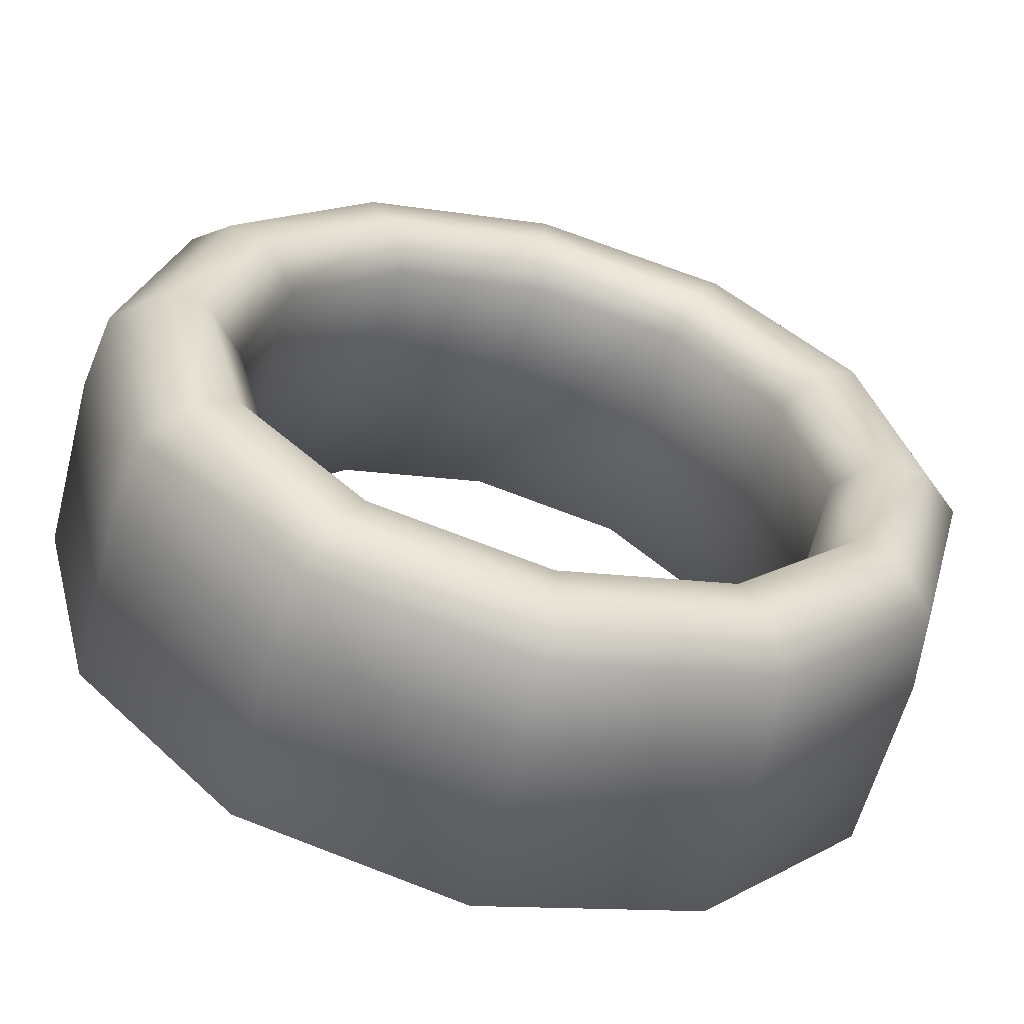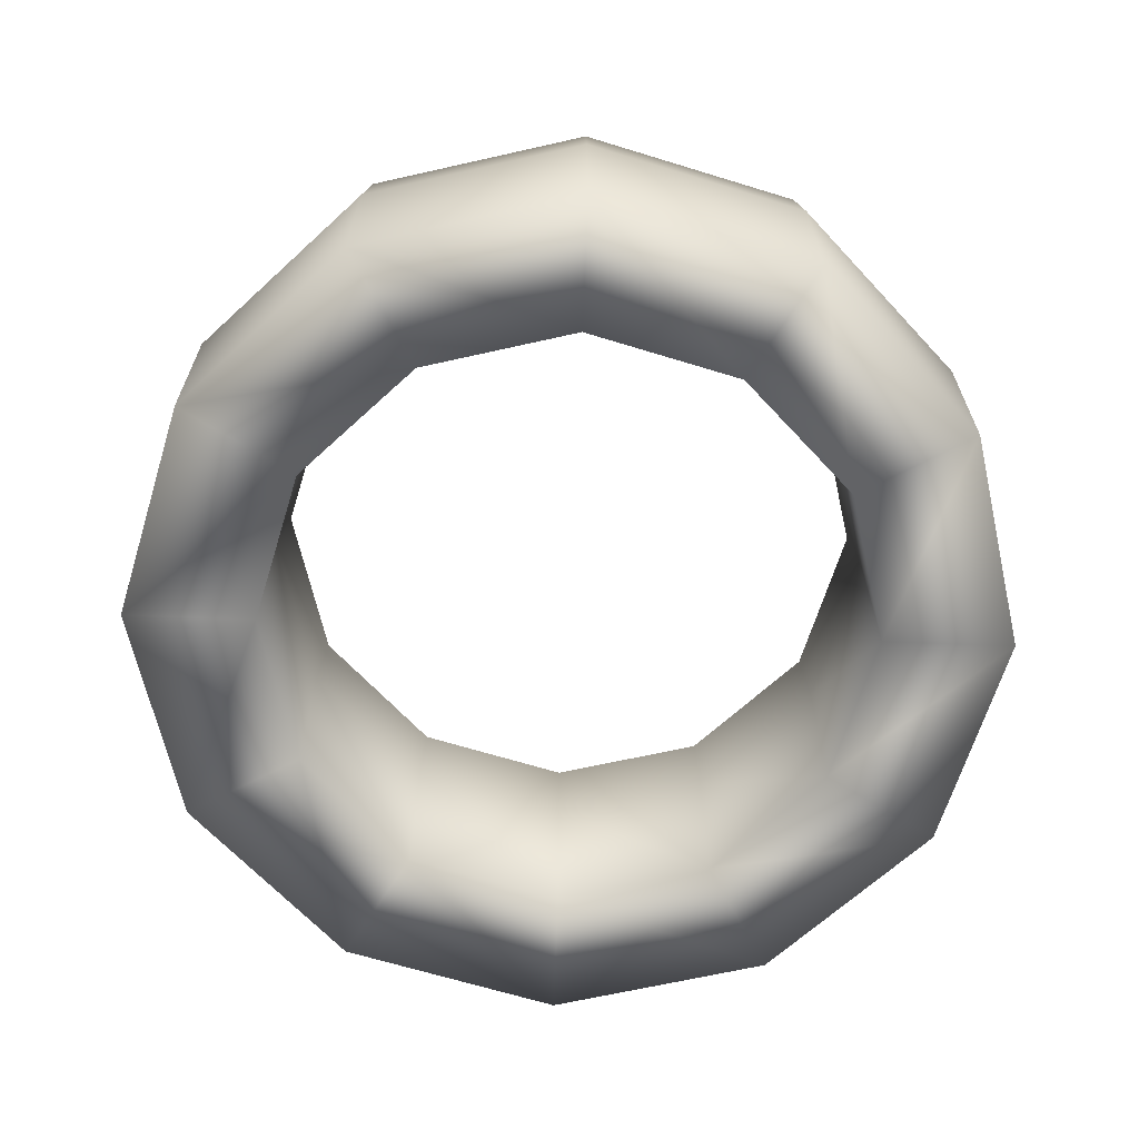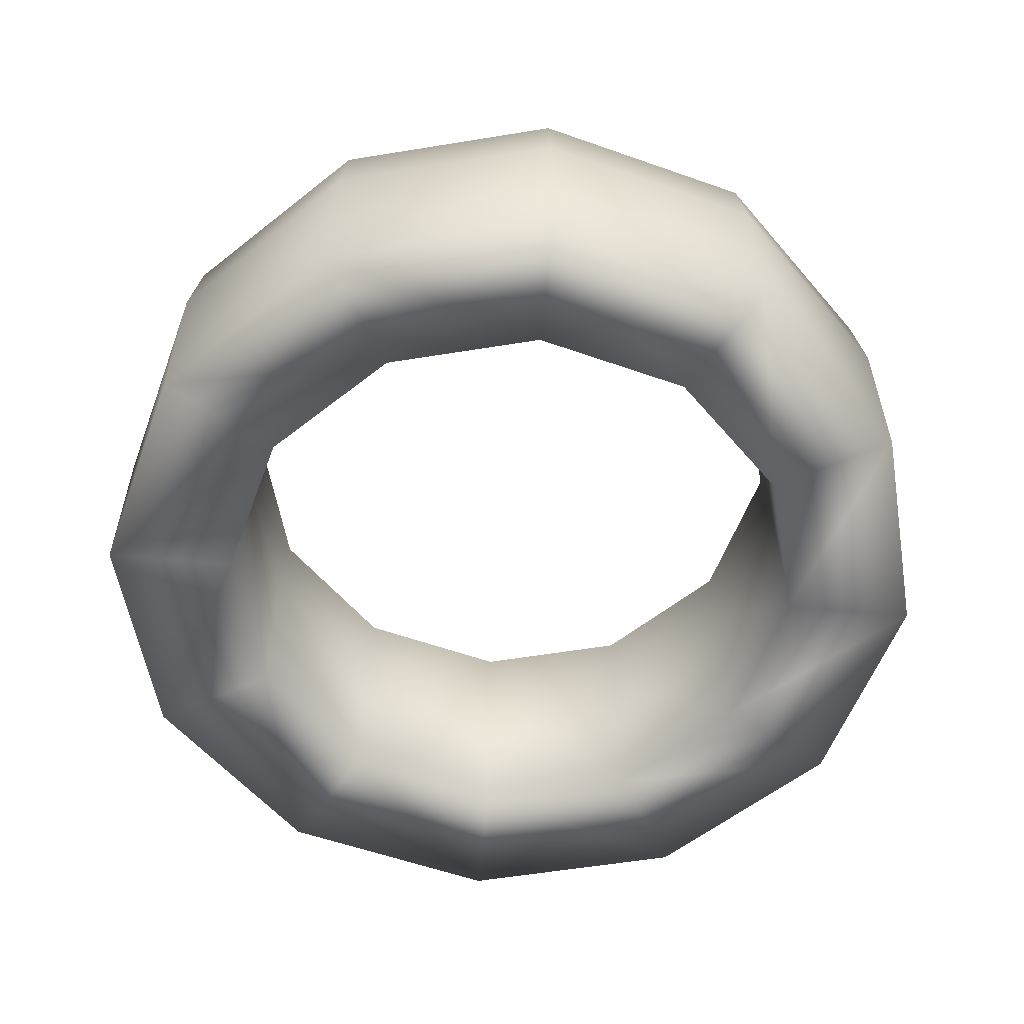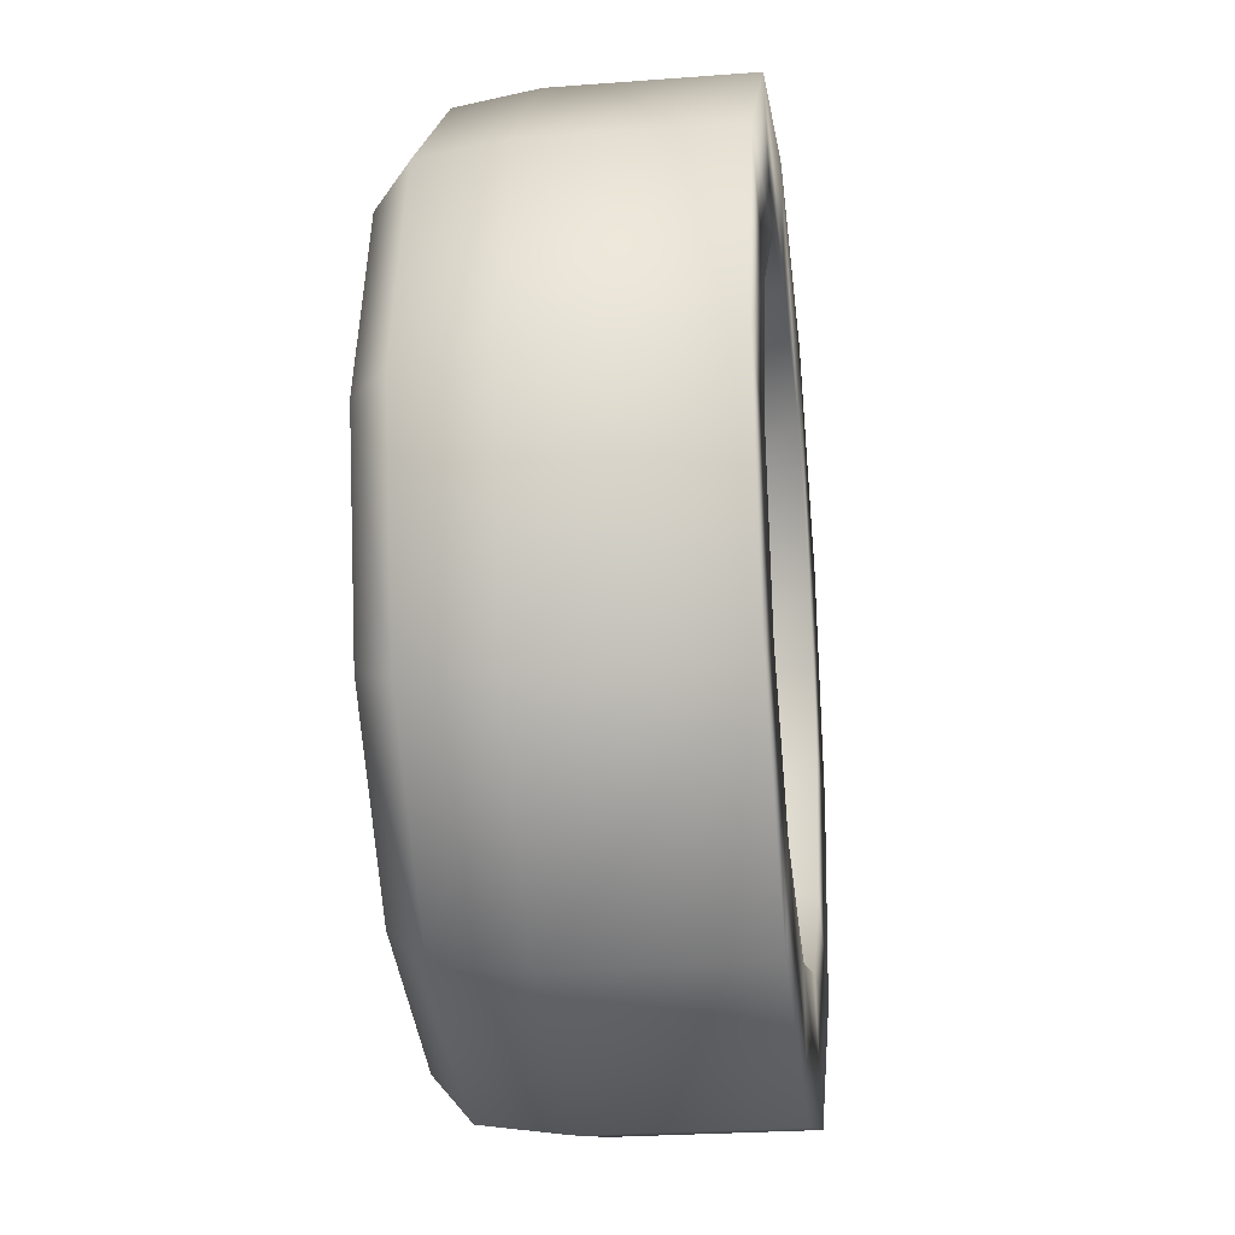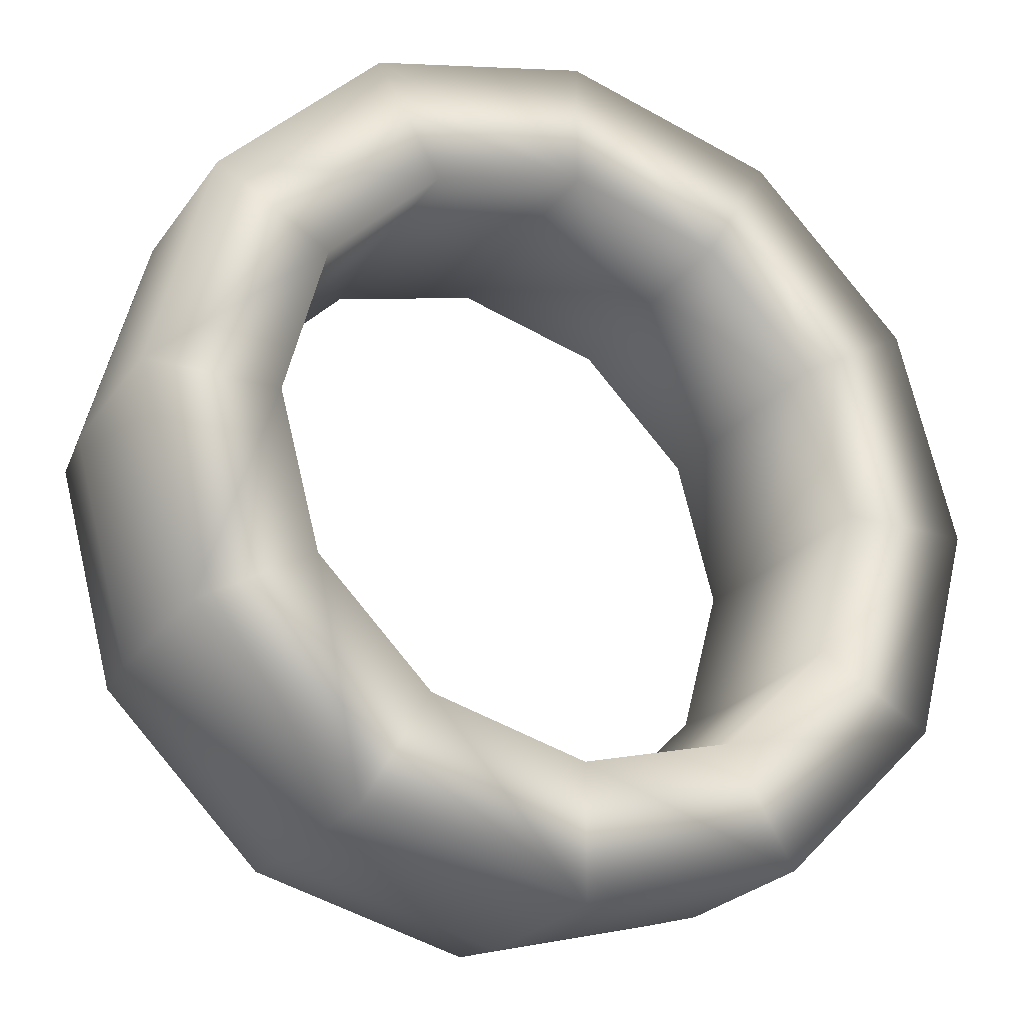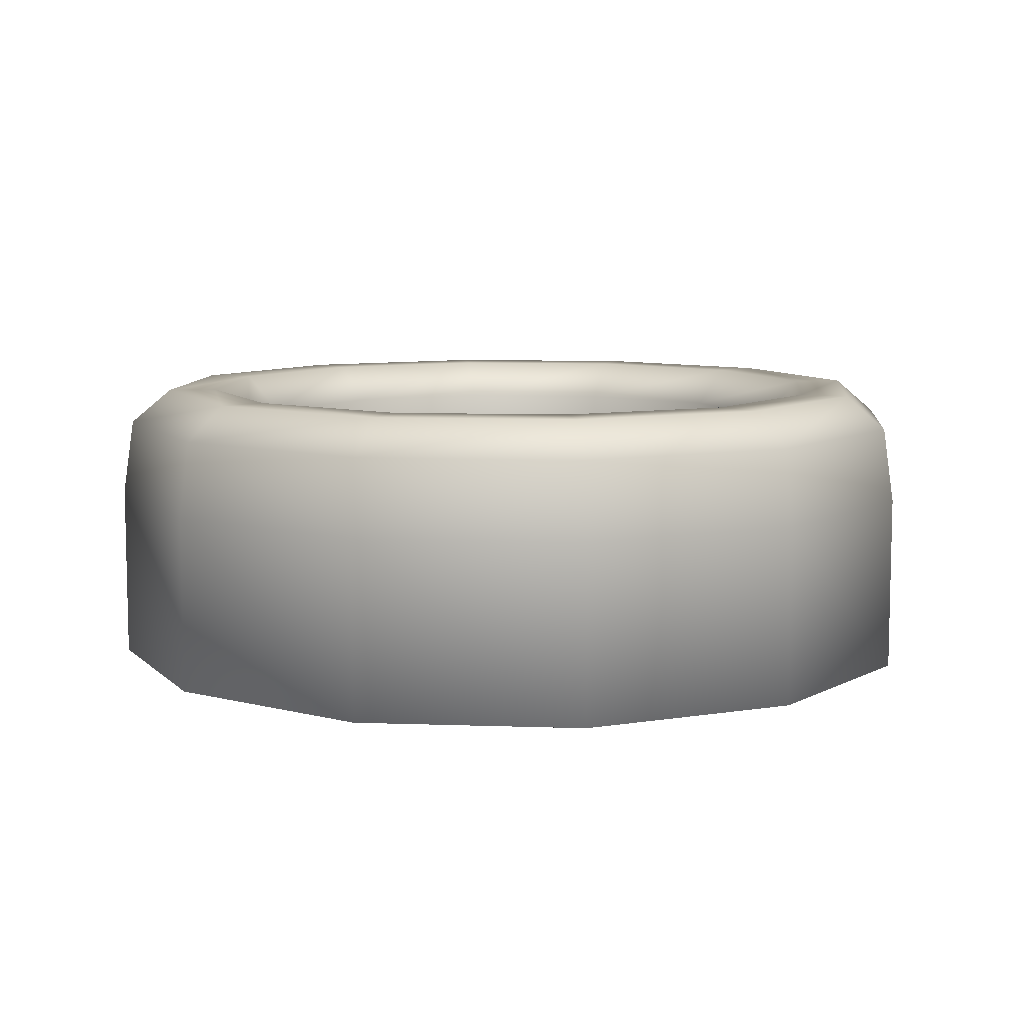
<metadata>
{"format":"obj","ext":"obj","renderer":"f3d","projection":"perspective","resolution":1024,"background":"white","views":[{"elev":-59.3,"azim":165.4,"up":"+Z"},{"elev":-65.9,"azim":-32.2,"up":"+Y"},{"elev":-56.7,"azim":-155.3,"up":"+Y"},{"elev":-25.4,"azim":-83.0,"up":"+Z"},{"elev":-24.5,"azim":-26.8,"up":"+Z"},{"elev":8.4,"azim":-129.4,"up":"+Y"}]}
</metadata>
<code>
g default
v 1.49 -0.7105 -0.002097
v 1.29 -0.7105 -0.7476
v 0.7445 -0.7105 -1.293
v -0.001089 -0.7105 -1.493
v -0.7466 -0.7105 -1.293
v -1.292 -0.7105 -0.7476
v -1.492 -0.7105 -0.002097
v -1.292 -0.7105 0.7434
v -0.7466 -0.7105 1.289
v -0.001089 -0.7105 1.489
v 0.7445 -0.7105 1.289
v 1.29 -0.7105 0.7434
v 1.49 0.1704 -0.002097
v 1.29 0.1704 -0.7476
v 0.7445 0.1704 -1.293
v -0.001089 0.1704 -1.493
v -0.7466 0.1704 -1.293
v -1.292 0.1704 -0.7476
v -1.492 0.1704 -0.002097
v -1.292 0.1704 0.7434
v -0.7466 0.1704 1.289
v -0.001089 0.1704 1.489
v 0.7445 0.1704 1.289
v 1.29 0.1704 0.7434
v 2.129 0.1704 -0.002097
v 1.844 0.1704 -1.067
v 1.064 0.1704 -1.847
v -0.001089 0.1704 -2.132
v -1.066 0.1704 -1.847
v -1.846 0.1704 -1.067
v -2.131 0.1704 -0.002097
v -1.846 0.1704 1.063
v -1.066 0.1704 1.843
v -0.001089 0.1704 2.128
v 1.064 0.1704 1.843
v 1.844 0.1704 1.063
v 2.129 -0.7105 -0.002097
v 1.844 -0.7105 -1.067
v 1.064 -0.7105 -1.847
v -0.001089 -0.7105 -2.132
v -1.066 -0.7105 -1.847
v -1.846 -0.7105 -1.067
v -2.131 -0.7105 -0.002097
v -1.846 -0.7105 1.063
v -1.066 -0.7105 1.843
v -0.001089 -0.7105 2.128
v 1.064 -0.7105 1.843
v 1.844 -0.7105 1.063
v 1.633 0.7123 -0.002097
v 1.455 0.5226 -0.002097
v 1.26 0.5226 -0.73
v 1.414 0.7123 -0.8191
v 2.076 0.544 -0.002097
v 1.876 0.7123 -0.002097
v 1.624 0.7123 -0.9404
v 1.797 0.544 -1.04
v 0.7268 0.5226 -1.263
v 0.8159 0.7123 -1.417
v 0.9372 0.7123 -1.627
v 1.037 0.544 -1.8
v -0.001089 0.5226 -1.458
v -0.001089 0.7123 -1.636
v -0.001089 0.7123 -1.879
v -0.001089 0.544 -2.079
v -0.729 0.5226 -1.263
v -0.8181 0.7123 -1.417
v -0.9394 0.7123 -1.627
v -1.039 0.544 -1.8
v -1.262 0.5226 -0.73
v -1.416 0.7123 -0.8191
v -1.626 0.7123 -0.9404
v -1.799 0.544 -1.04
v -1.457 0.5226 -0.002097
v -1.635 0.7123 -0.002097
v -1.878 0.7123 -0.002097
v -2.078 0.544 -0.002097
v -1.262 0.5226 0.7258
v -1.416 0.7123 0.8149
v -1.626 0.7123 0.9362
v -1.799 0.544 1.036
v -0.729 0.5226 1.259
v -0.8181 0.7123 1.413
v -0.9394 0.7123 1.623
v -1.039 0.544 1.796
v -0.001089 0.5226 1.454
v -0.001089 0.7123 1.632
v -0.001089 0.7123 1.875
v -0.001089 0.544 2.075
v 0.7268 0.5226 1.259
v 0.8159 0.7123 1.413
v 0.9372 0.7123 1.623
v 1.037 0.544 1.796
v 1.26 0.5226 0.7258
v 1.414 0.7123 0.8149
v 1.624 0.7123 0.9362
v 1.797 0.544 1.036
g initialShadingGroup polySurface87 polySurface86
f 2 1 14
f 14 1 13
f 3 2 15
f 15 2 14
f 4 3 16
f 16 3 15
f 5 4 17
f 17 4 16
f 6 5 18
f 18 5 17
f 7 6 19
f 19 6 18
f 8 7 20
f 20 7 19
f 9 8 21
f 21 8 20
f 10 9 22
f 22 9 21
f 11 10 23
f 23 10 22
f 12 11 24
f 24 11 23
f 1 12 13
f 13 12 24
f 26 25 38
f 38 25 37
f 27 26 39
f 39 26 38
f 28 27 40
f 40 27 39
f 30 29 42
f 42 29 41
f 31 30 43
f 43 30 42
f 32 31 44
f 44 31 43
f 33 32 45
f 45 32 44
f 34 33 46
f 46 33 45
f 36 35 48
f 48 35 47
f 25 36 37
f 37 36 48
f 38 37 2
f 2 37 1
f 39 38 3
f 3 38 2
f 40 39 4
f 4 39 3
f 41 40 5
f 5 40 4
f 42 41 6
f 6 41 5
f 43 42 7
f 7 42 6
f 44 43 8
f 8 43 7
f 45 44 9
f 9 44 8
f 46 45 10
f 10 45 9
f 47 46 11
f 11 46 10
f 48 47 12
f 12 47 11
f 37 48 1
f 1 48 12
f 49 50 94
f 94 50 93
f 50 49 51
f 51 49 52
f 51 52 57
f 57 52 58
f 53 54 96
f 96 54 95
f 54 53 55
f 55 53 56
f 55 56 59
f 59 56 60
f 57 58 61
f 61 58 62
f 59 60 63
f 63 60 64
f 61 62 65
f 65 62 66
f 63 64 67
f 67 64 68
f 65 66 69
f 69 66 70
f 67 68 71
f 71 68 72
f 69 70 73
f 73 70 74
f 71 72 75
f 75 72 76
f 73 74 77
f 77 74 78
f 75 76 79
f 79 76 80
f 77 78 81
f 81 78 82
f 79 80 83
f 83 80 84
f 81 82 85
f 85 82 86
f 83 84 87
f 87 84 88
f 85 86 89
f 89 86 90
f 87 88 91
f 91 88 92
f 89 90 93
f 93 90 94
f 91 92 95
f 95 92 96
f 52 49 55
f 55 49 54
f 58 52 59
f 59 52 55
f 62 58 63
f 63 58 59
f 66 62 67
f 67 62 63
f 70 66 71
f 71 66 67
f 74 70 75
f 75 70 71
f 78 74 79
f 79 74 75
f 82 78 83
f 83 78 79
f 86 82 87
f 87 82 83
f 90 86 91
f 91 86 87
f 94 90 95
f 95 90 91
f 49 94 54
f 54 94 95
f 14 13 51
f 51 13 50
f 25 26 53
f 53 26 56
f 15 14 57
f 57 14 51
f 26 27 56
f 56 27 60
f 16 15 61
f 61 15 57
f 27 28 60
f 60 28 64
f 17 16 65
f 65 16 61
f 28 29 64
f 64 29 68
f 18 17 69
f 69 17 65
f 29 30 68
f 68 30 72
f 19 18 73
f 73 18 69
f 30 31 72
f 72 31 76
f 20 19 77
f 77 19 73
f 31 32 76
f 76 32 80
f 21 20 81
f 81 20 77
f 32 33 80
f 80 33 84
f 22 21 85
f 85 21 81
f 33 34 84
f 84 34 88
f 23 22 89
f 89 22 85
f 34 35 88
f 88 35 92
f 24 23 93
f 93 23 89
f 35 36 92
f 92 36 96
f 13 24 50
f 50 24 93
f 36 25 96
f 96 25 53
f 29 28 41
f 41 28 40
f 35 34 47
f 47 34 46

</code>
